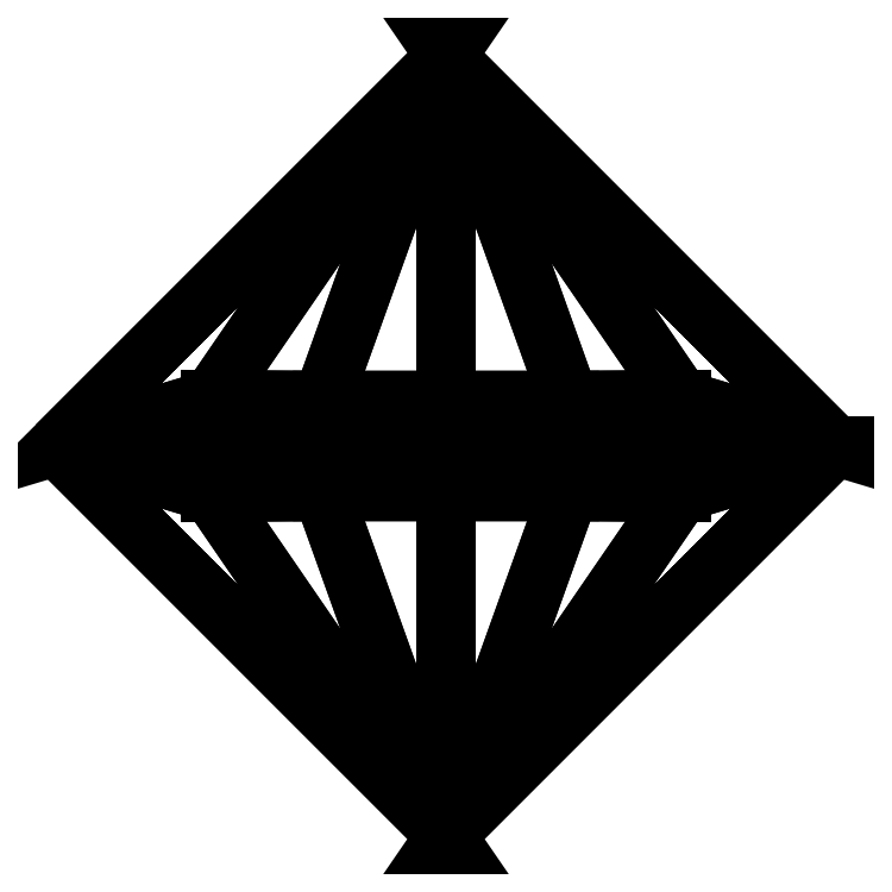
<metadata>
{"format":"dxf","ext":"dxf","renderer":"ezdxf+matplotlib","layout":"modelspace","background":"white","min_lineweight":24,"dpi":150}
</metadata>
<code>
0
SECTION
2
ENTITIES
0
3DFACE
8
Cube25
10
0.7717
20
-0.646
30
-0.1259
11
1.418
21
-0
31
-0.1259
12
0.7717
22
-0
32
-0.523
13
0.7717
23
-0
33
-0.523
0
3DFACE
8
Cube25
10
1.418
20
-0
30
-0.1259
11
0.7717
21
0.646
31
-0.1259
12
0.7717
22
-0
32
-0.523
13
0.7717
23
-0
33
-0.523
0
3DFACE
8
Cube25
10
0.1256
20
-0
30
-0.1259
11
0.7717
21
-0.646
31
-0.1259
12
0.7717
22
-0
32
-0.523
13
0.7717
23
-0
33
-0.523
0
3DFACE
8
Cube25
10
0.7717
20
0.646
30
-0.1259
11
0.1256
21
-0
31
-0.1259
12
0.7717
22
-0
32
-0.523
13
0.7717
23
-0
33
-0.523
0
3DFACE
8
Cube25
10
0.7717
20
-0.646
30
-0.1259
11
0.1256
21
-0
31
-0.1259
12
0.1256
22
-0
32
-0.09714
13
0.7717
23
-0.646
33
-0.09714
0
3DFACE
8
Cube25
10
1.418
20
-0
30
-0.1259
11
0.7717
21
-0.646
31
-0.1259
12
0.7717
22
-0.646
32
-0.09714
13
1.418
23
-0
33
-0.09715
0
3DFACE
8
Cube25
10
1.418
20
-0
30
-0.09715
11
0.7717
21
-0.646
31
-0.09714
12
1.162
22
-0.07676
32
0.01651
13
1.162
23
-0.07676
33
0.01651
0
3DFACE
8
Cube25
10
0.1256
20
-0
30
-0.09714
11
0.3809
21
-0.07676
31
0.01651
12
0.7717
22
-0.646
32
-0.09714
13
0.7717
23
-0.646
33
-0.09714
0
3DFACE
8
Cube25
10
0.1256
20
-0
30
-0.1259
11
0.7717
21
0.646
31
-0.1259
12
0.7717
22
0.646
32
-0.09715
13
0.1256
23
-0
33
-0.09714
0
3DFACE
8
Cube25
10
0.7717
20
0.646
30
-0.1259
11
1.418
21
-0
31
-0.1259
12
1.418
22
-0
32
-0.09715
13
0.7717
23
0.646
33
-0.09715
0
3DFACE
8
Cube25
10
0.7717
20
-0.646
30
-0.09714
11
0.9763
21
-0.07554
31
0.07727
12
1.162
22
-0.07676
32
0.01651
13
1.162
23
-0.07676
33
0.01651
0
3DFACE
8
Cube25
10
0.7717
20
-0.646
30
-0.09714
11
0.3809
21
-0.07676
31
0.01651
12
0.567
22
-0.07554
32
0.07727
13
0.567
23
-0.07554
33
0.07727
0
3DFACE
8
Cube25
10
0.9763
20
-0.07554
30
0.07727
11
0.7717
21
-0.646
31
-0.09714
12
0.7717
22
-0.07554
32
0.1228
13
0.7717
23
-0.07554
33
0.1228
0
3DFACE
8
Cube25
10
0.7717
20
-0.07554
30
0.1228
11
0.7717
21
-0.646
31
-0.09714
12
0.567
22
-0.07554
32
0.07727
13
0.567
23
-0.07554
33
0.07727
0
3DFACE
8
Cube25
10
1.162
20
0.07676
30
0.01651
11
0.7717
21
0.646
31
-0.09715
12
1.418
22
-0
32
-0.09715
13
1.418
23
-0
33
-0.09715
0
3DFACE
8
Cube25
10
1.418
20
-0
30
-0.09715
11
1.162
21
-0.07676
31
0.01651
12
1.162
22
0.07676
32
0.01651
13
1.162
23
0.07676
33
0.01651
0
3DFACE
8
Cube25
10
0.3809
20
0.07676
30
0.01651
11
0.1256
21
-0
31
-0.09714
12
0.7717
22
0.646
32
-0.09715
13
0.7717
23
0.646
33
-0.09715
0
3DFACE
8
Cube25
10
0.1256
20
-0
30
-0.09714
11
0.3809
21
0.07676
31
0.01651
12
0.3809
22
-0.07676
32
0.01651
13
0.3809
23
-0.07676
33
0.01651
0
3DFACE
8
Cube25
10
0.7717
20
0.646
30
-0.09715
11
0.567
21
0.07554
31
0.07727
12
0.3809
22
0.07676
32
0.01651
13
0.3809
23
0.07676
33
0.01651
0
3DFACE
8
Cube25
10
0.7717
20
0.646
30
-0.09715
11
1.162
21
0.07676
31
0.01651
12
0.9763
22
0.07554
32
0.07727
13
0.9763
23
0.07554
33
0.07727
0
3DFACE
8
Cube25
10
0.9763
20
0.07554
30
0.07727
11
1.162
21
0.07676
31
0.01651
12
1.162
22
-0.07676
32
0.01651
13
0.9763
23
-0.07554
33
0.07727
0
3DFACE
8
Cube25
10
0.7717
20
0.07554
30
0.1228
11
0.7717
21
0.646
31
-0.09715
12
0.9763
22
0.07554
32
0.07727
13
0.9763
23
0.07554
33
0.07727
0
3DFACE
8
Cube25
10
0.567
20
-0.07554
30
0.07727
11
0.3809
21
-0.07676
31
0.01651
12
0.3809
22
0.07676
32
0.01651
13
0.567
23
0.07554
33
0.07727
0
3DFACE
8
Cube25
10
0.7717
20
0.07554
30
0.1228
11
0.9763
21
0.07554
31
0.07727
12
0.9763
22
-0.07554
32
0.07727
13
0.7717
23
-0.07554
33
0.1228
0
3DFACE
8
Cube25
10
0.567
20
0.07554
30
0.07727
11
0.7717
21
0.646
31
-0.09715
12
0.7717
22
0.07554
32
0.1228
13
0.7717
23
0.07554
33
0.1228
0
3DFACE
8
Cube25
10
0.7717
20
0.07554
30
0.1228
11
0.7717
21
-0.07554
31
0.1228
12
0.567
22
-0.07554
32
0.07727
13
0.567
23
0.07554
33
0.07727
0
ENDSEC
0
EOF

</code>
